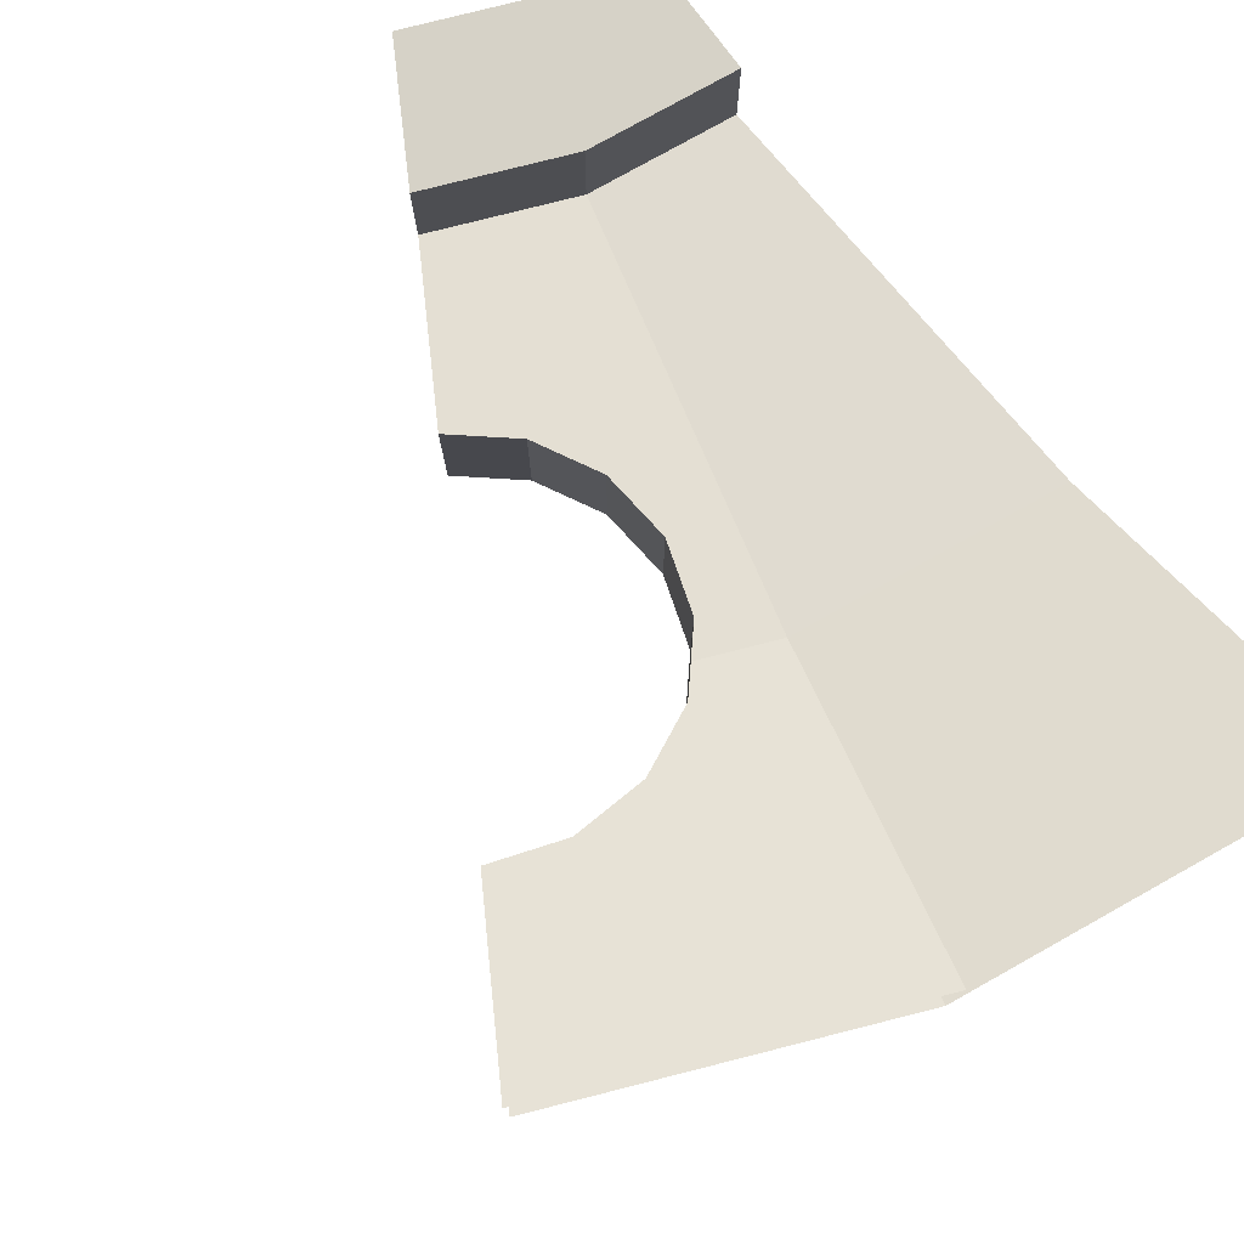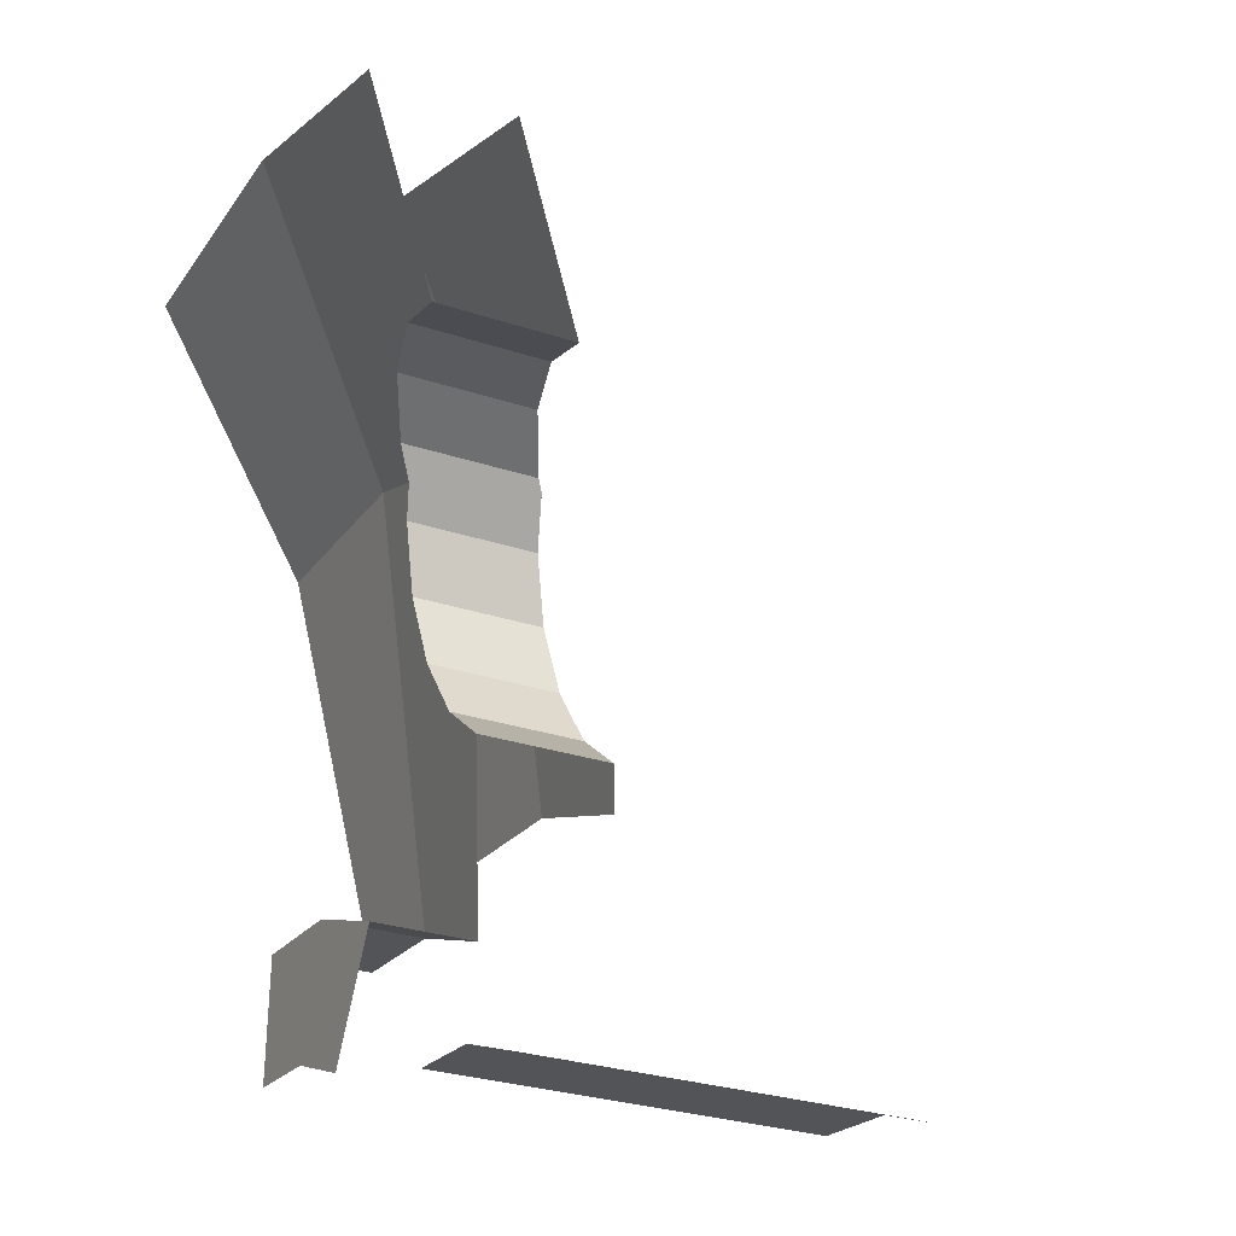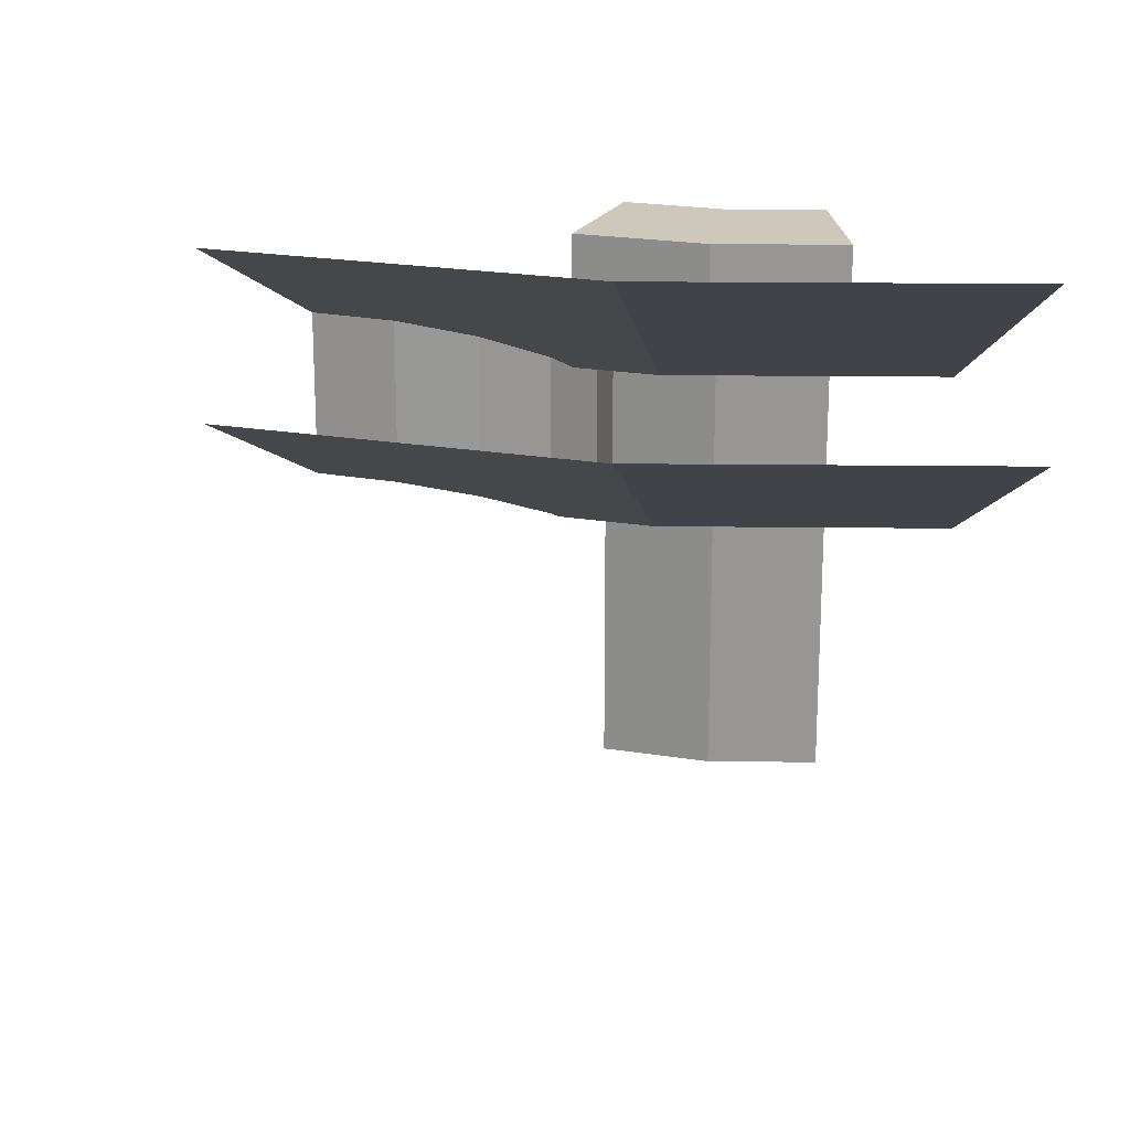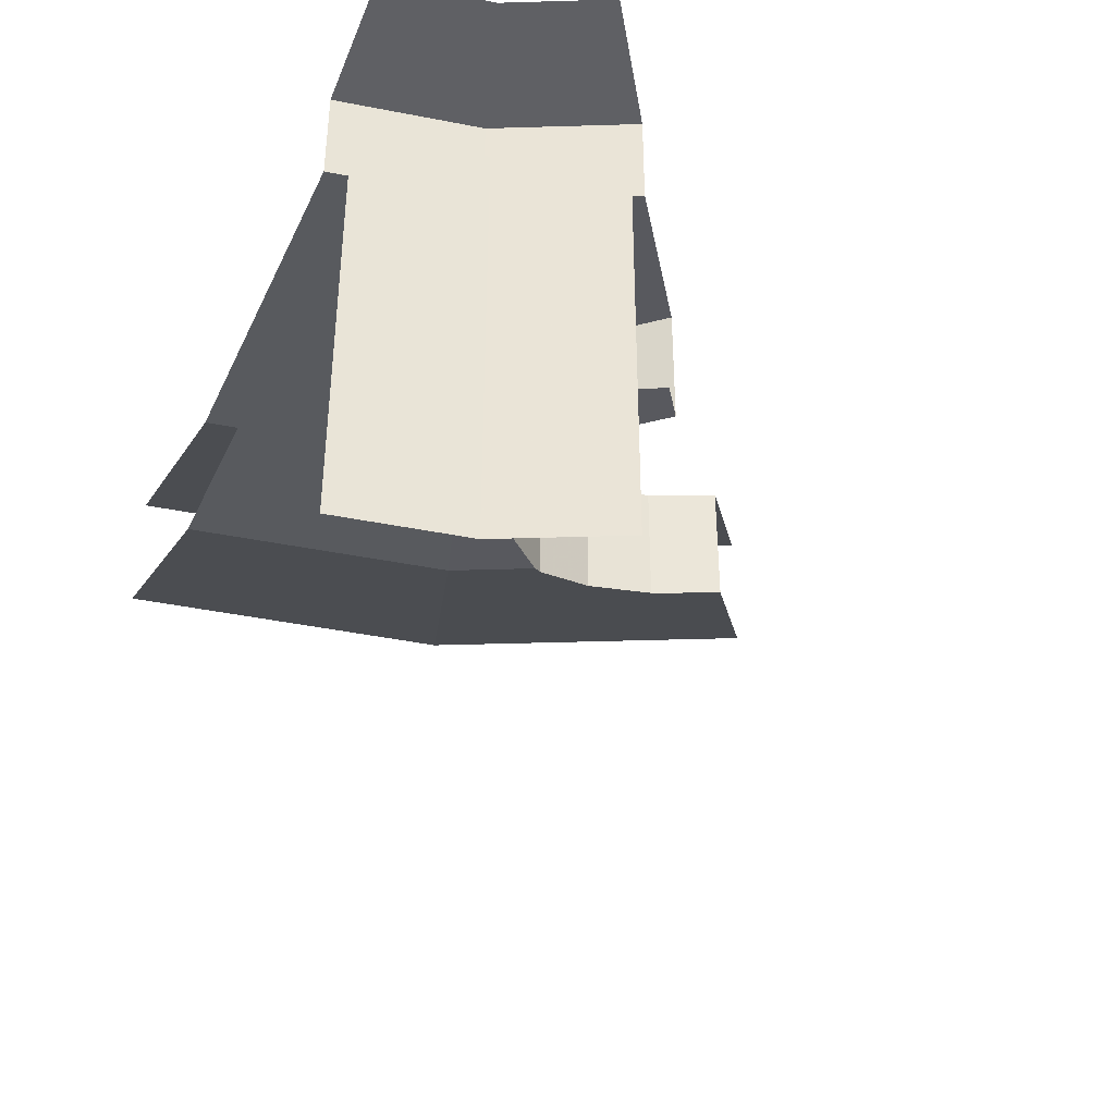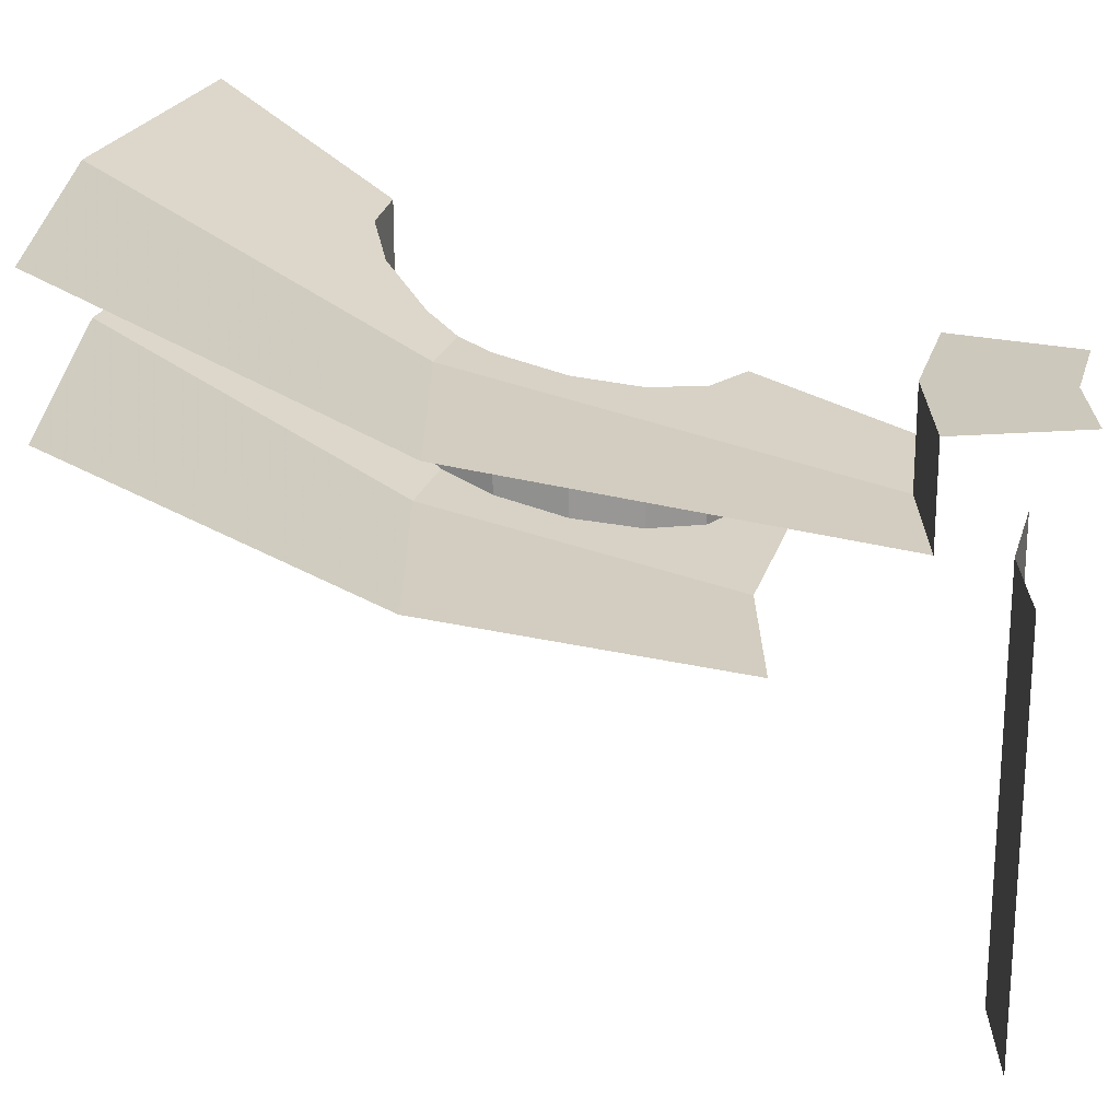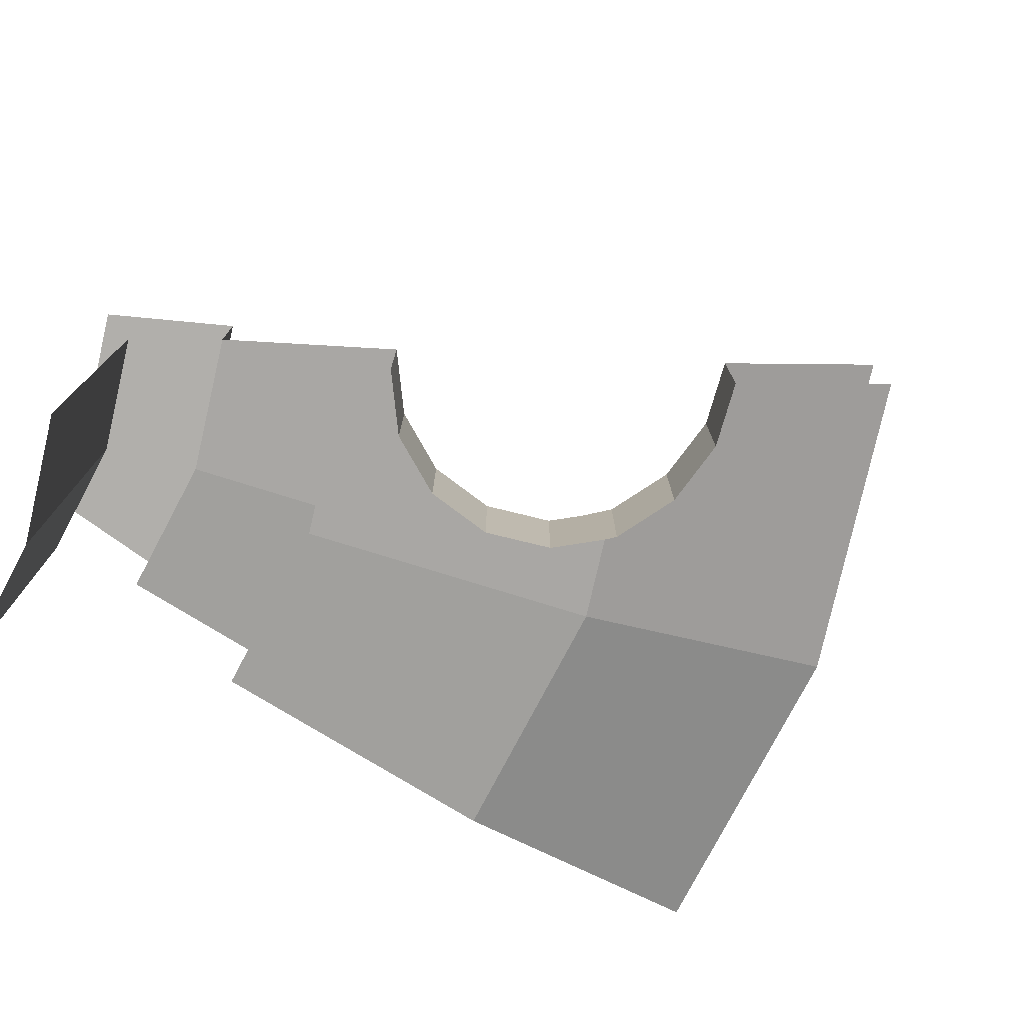
<metadata>
{"format":"obj","ext":"obj","renderer":"f3d","projection":"perspective","resolution":1024,"background":"white","views":[{"elev":78.6,"azim":143.3,"up":"+Z"},{"elev":-30.1,"azim":64.5,"up":"+Y"},{"elev":21.9,"azim":173.6,"up":"+Z"},{"elev":-44.3,"azim":-20.5,"up":"+Z"},{"elev":22.1,"azim":-97.7,"up":"+Z"},{"elev":-78.1,"azim":54.6,"up":"+Z"}]}
</metadata>
<code>
v 0.3782 1.025 0.03773
v 0.3782 1.025 0.1948
v 0.3532 0.9961 0.1745
v 0.3688 1.014 0.03007
v 0.3688 1.014 0.03007
v 0.3532 0.9961 0.1745
v 0.3268 0.966 0.1651
v 0.3268 0.966 0.01513
v 0.4 0.6928 -0.04038
v 0.375 0.6495 -0.05265
v 0.1941 0.7244 -0.05265
v 0.3413 0.7443 -0.03417
v 0.3413 0.7443 -0.03417
v 0.1941 0.7244 -0.05265
v 0.3068 0.8143 -0.02144
v 0.3068 0.8143 -0.02144
v 0.1941 0.7244 -0.05265
v 0.3017 0.8921 -0.00413
v 0.3017 0.8921 -0.00413
v 0.1941 0.7244 -0.05265
v 0.2814 1.05 0.03007
v 0.3268 0.966 0.01513
v 0.3268 0.966 0.01513
v 0.2814 1.05 0.03007
v 0.3688 1.014 0.03007
v 0.3623 1.352 0.2055
v 0.7 1.212 0.2055
v 0.6 1.039 0.09334
v 0.5261 1.064 0.09045
v 0.3623 1.352 0.2055
v 0.5261 1.064 0.09045
v 0.4482 1.059 0.07093
v 0.3623 1.352 0.2055
v 0.4482 1.059 0.07093
v 0.3782 1.025 0.03773
v 0.2814 1.05 0.03007
v 0.2814 1.05 0.03007
v 0.3782 1.025 0.03773
v 0.3688 1.014 0.03007
v 0.6 1.039 0.2504
v 0.7 1.212 0.3626
v 0.5261 1.064 0.2475
v 0.5261 1.064 0.2475
v 0.7 1.212 0.3626
v 0.3623 1.352 0.3626
v 0.4482 1.059 0.228
v 0.2755 1.028 0.1745
v 0.3532 0.9961 0.1745
v 0.3782 1.025 0.1948
v 0.3623 1.352 0.3626
v 0.3623 1.352 0.3626
v 0.3782 1.025 0.1948
v 0.4482 1.059 0.228
v 0.3 0.5196 0.0605
v 0.4 0.6928 0.1096
v 0.3413 0.7443 0.1158
v 0.1553 0.5796 0.0605
v 0.1553 0.5796 0.0605
v 0.3413 0.7443 0.1158
v 0.3068 0.8143 0.1285
v 0.1553 0.5796 0.0605
v 0.3068 0.8143 0.1285
v 0.3017 0.8921 0.1458
v 0.1553 0.5796 0.0605
v 0.3017 0.8921 0.1458
v 0.3268 0.966 0.1651
v 0.2755 1.028 0.1745
v 0.2755 1.028 0.1745
v 0.3268 0.966 0.1651
v 0.3532 0.9961 0.1745
v 0.1553 0.5796 0.1749
v 0 0.6 0.1749
v 0 0.45 0.1749
v 0.1165 0.4347 0.1749
v 0.1553 0.5796 0.1749
v 0.1165 0.4347 0.1749
v 0.225 0.3897 0.1749
v 0.3 0.5196 0.1749
v 0.2755 1.028 0.1745
v 0 1.065 0.1745
v 0 0.6 0.0605
v 0.1553 0.5796 0.0605
v 0.3623 1.352 0.3626
v 0 1.4 0.3626
v 0 1.065 0.1745
v 0.2755 1.028 0.1745
v 0.3 0.5196 0.1749
v 0.3 0.5196 0.0605
v 0.1553 0.5796 0.0605
v 0.1553 0.5796 0.1749
v 0.25 0.433 0
v 0.1294 0.483 0
v 0.1294 0.483 -0.5
v 0.25 0.433 -0.5
v 0.1553 0.5796 0.0605
v 0 0.6 0.0605
v 0 0.6 0.1749
v 0.1553 0.5796 0.1749
v 0 1.4 0.2055
v 0.3623 1.352 0.2055
v 0.2814 1.05 0.03007
v 0 1.087 0.03007
v 0.2814 1.05 0.03007
v 0.1941 0.7244 -0.05265
v 0 0.75 -0.05265
v 0 1.087 0.03007
v 0 0.5 0
v 0 0.5 -0.5
v 0.1294 0.483 -0.5
v 0.1294 0.483 0
v 0.4 0.6928 -0.04038
v 0.3413 0.7443 -0.03417
v 0.3413 0.7443 0.1158
v 0.4 0.6928 0.1096
v 0.3413 0.7443 -0.03417
v 0.3068 0.8143 -0.02144
v 0.3068 0.8143 0.1285
v 0.3413 0.7443 0.1158
v 0.3068 0.8143 -0.02144
v 0.3017 0.8921 -0.00413
v 0.3017 0.8921 0.1458
v 0.3068 0.8143 0.1285
v 0.3017 0.8921 -0.00413
v 0.3268 0.966 0.01513
v 0.3268 0.966 0.1651
v 0.3017 0.8921 0.1458
v 0.3782 1.025 0.03773
v 0.4482 1.059 0.07093
v 0.4482 1.059 0.228
v 0.3782 1.025 0.1948
v 0.4482 1.059 0.07093
v 0.5261 1.064 0.09045
v 0.5261 1.064 0.2475
v 0.4482 1.059 0.228
v 0.5261 1.064 0.09045
v 0.6 1.039 0.09334
v 0.6 1.039 0.2504
v 0.5261 1.064 0.2475
g mesh7190975
f 1 2 3
f 3 4 1
f 5 6 7
f 7 8 5
f 9 10 11
f 11 12 9
f 13 14 15
f 16 17 18
f 19 20 21
f 21 22 19
f 23 24 25
f 26 27 28
f 28 29 26
f 30 31 32
f 33 34 35
f 35 36 33
f 37 38 39
f 40 41 42
f 43 44 45
f 45 46 43
f 47 48 49
f 49 50 47
f 51 52 53
f 54 55 56
f 56 57 54
f 58 59 60
f 61 62 63
f 64 65 66
f 66 67 64
f 68 69 70
f 71 72 73
f 73 74 71
f 75 76 77
f 77 78 75
f 79 80 81
f 81 82 79
f 83 84 85
f 85 86 83
f 87 88 89
f 89 90 87
f 91 92 93
f 93 94 91
f 95 96 97
f 97 98 95
f 99 100 101
f 101 102 99
f 103 104 105
f 105 106 103
f 107 108 109
f 109 110 107
f 111 112 113
f 113 114 111
f 115 116 117
f 117 118 115
f 119 120 121
f 121 122 119
f 123 124 125
f 125 126 123
f 127 128 129
f 129 130 127
f 131 132 133
f 133 134 131
f 135 136 137
f 137 138 135

</code>
